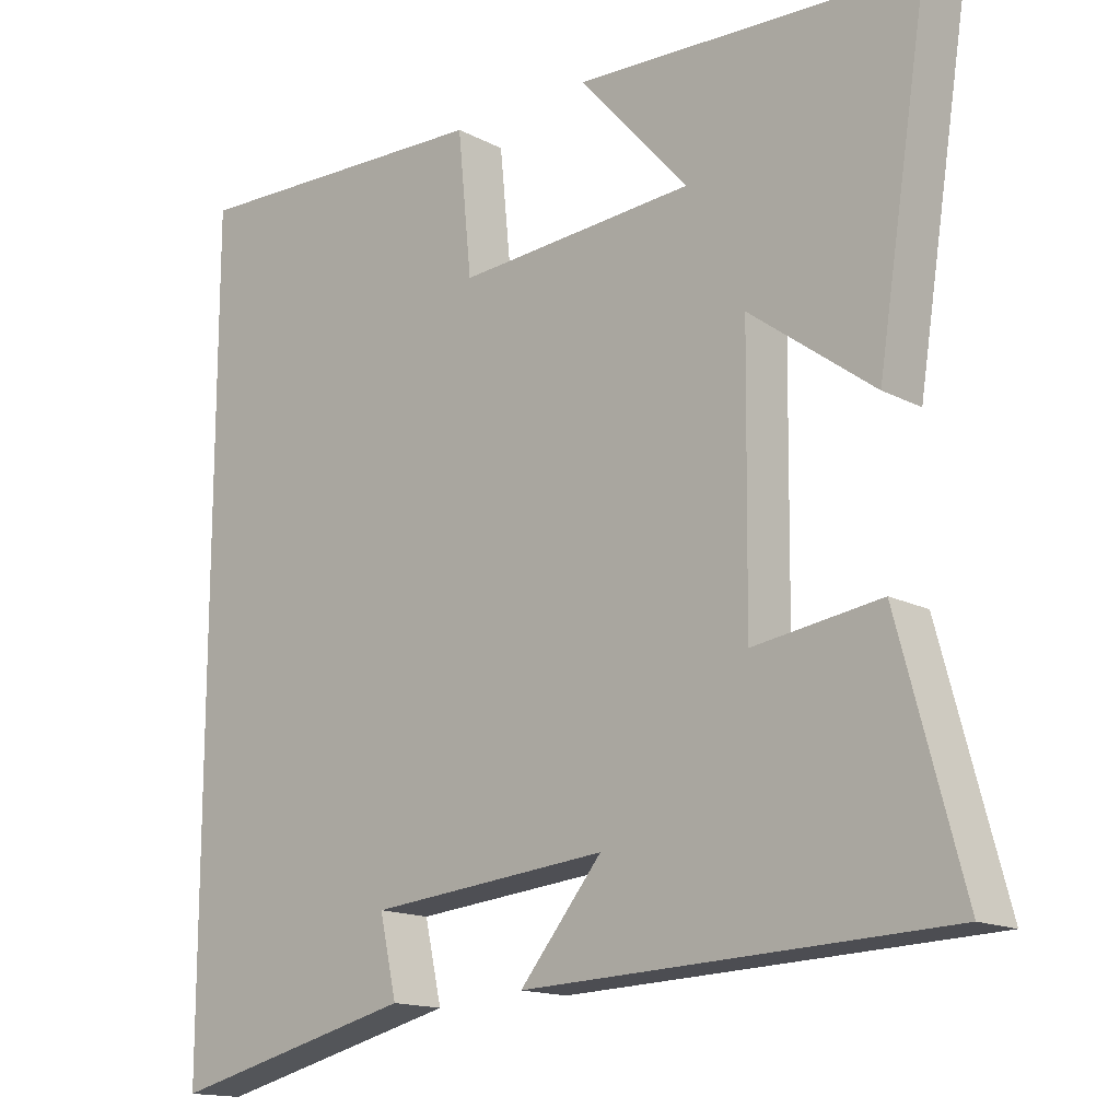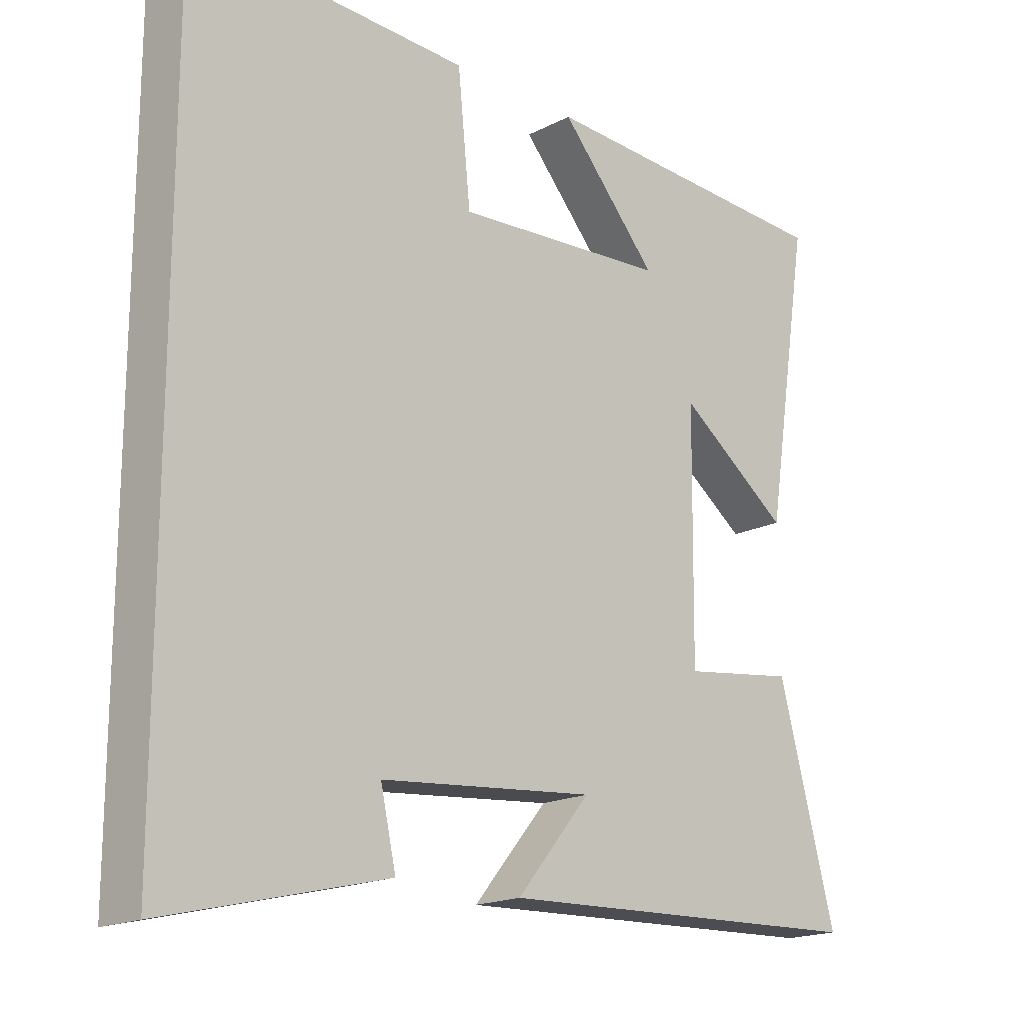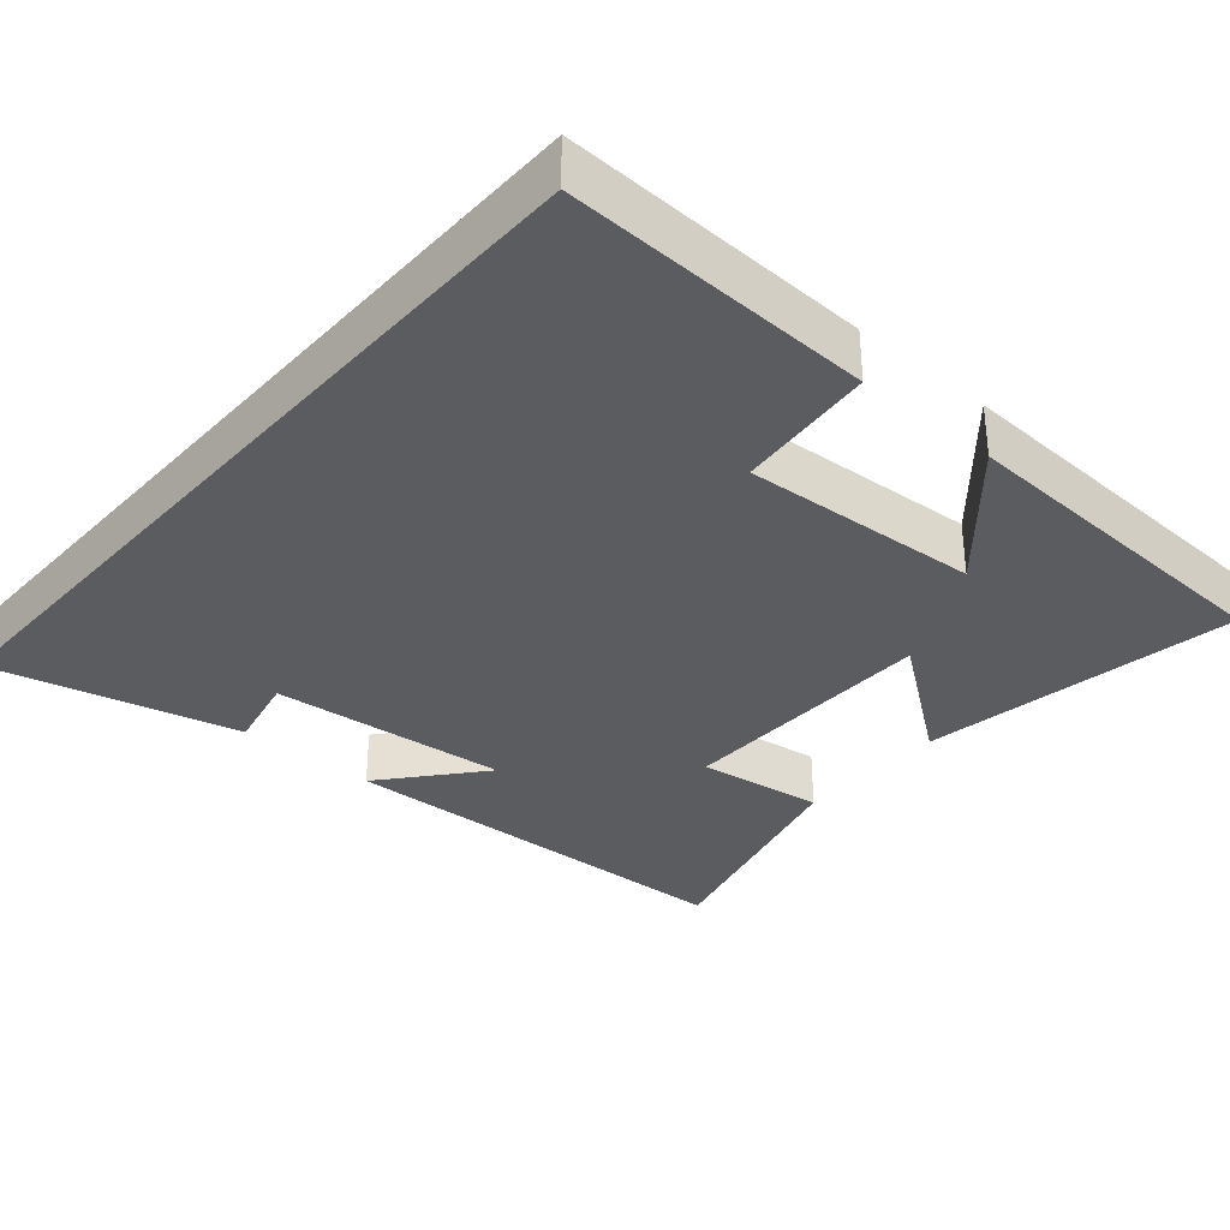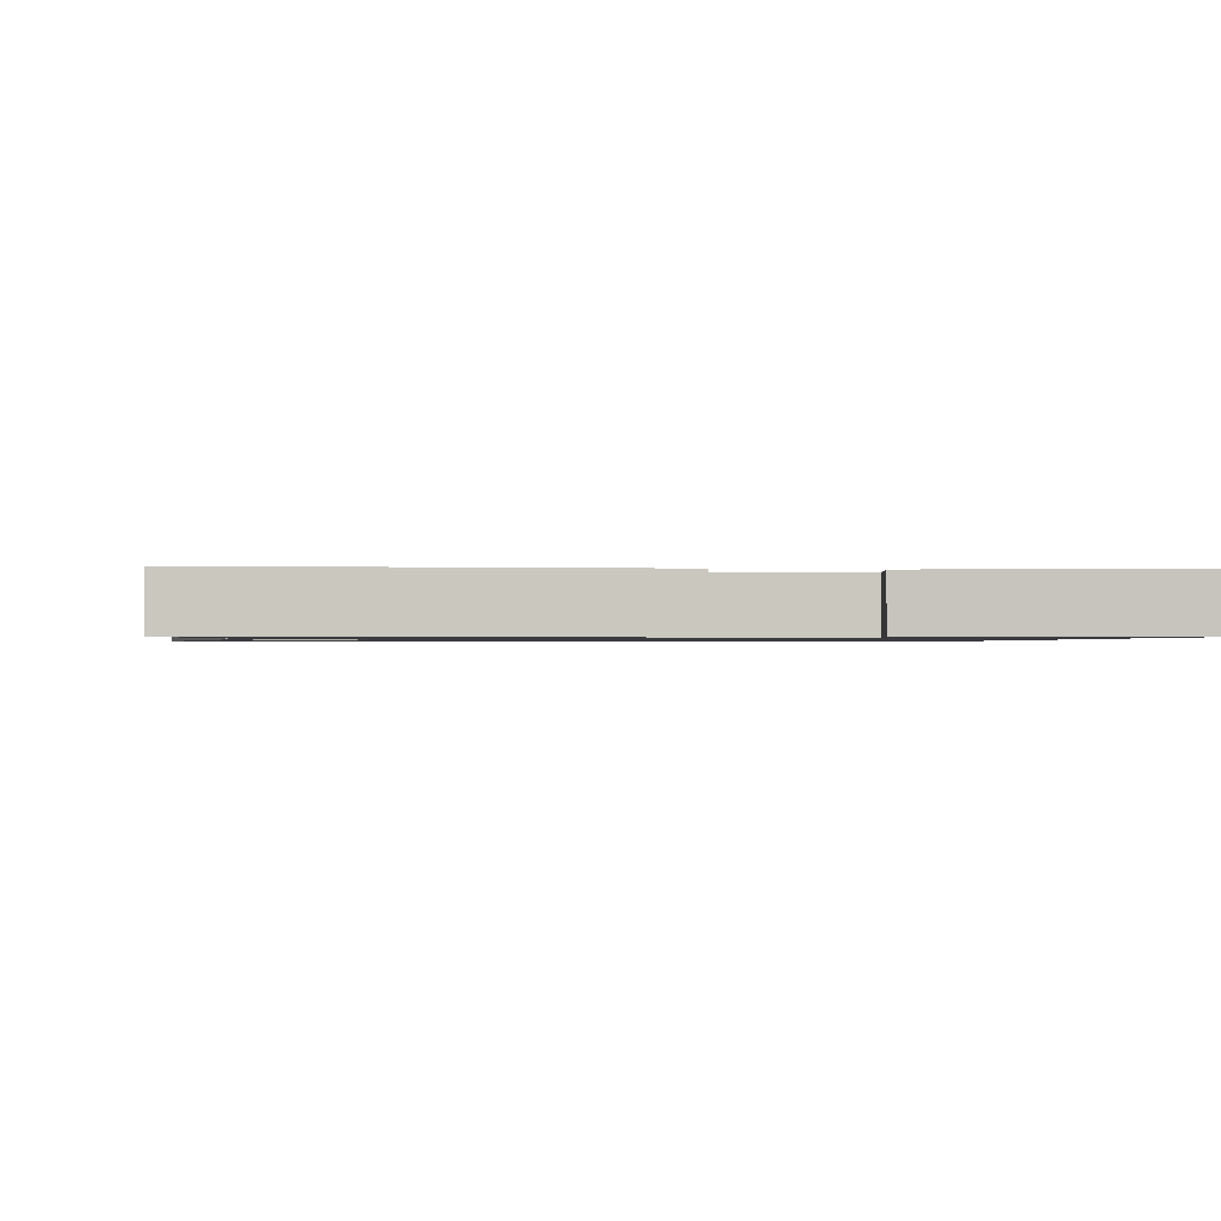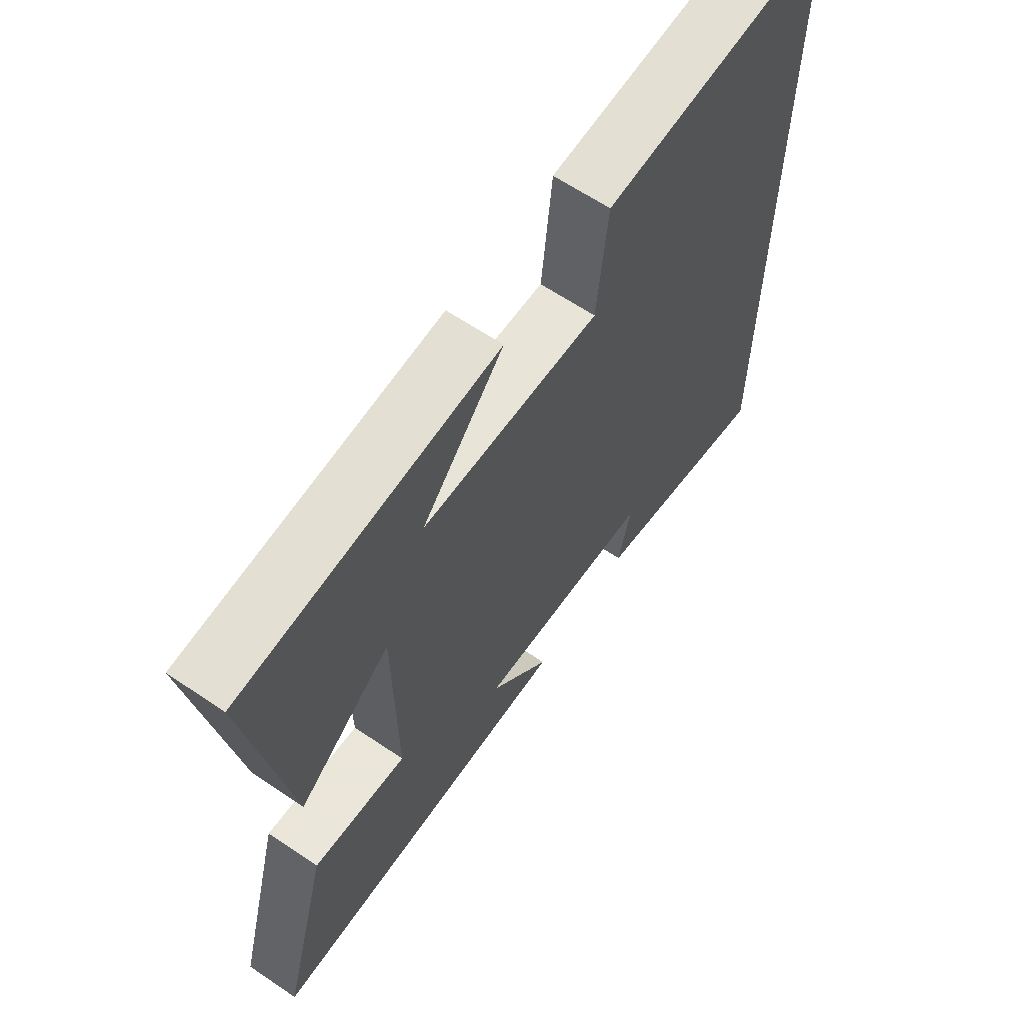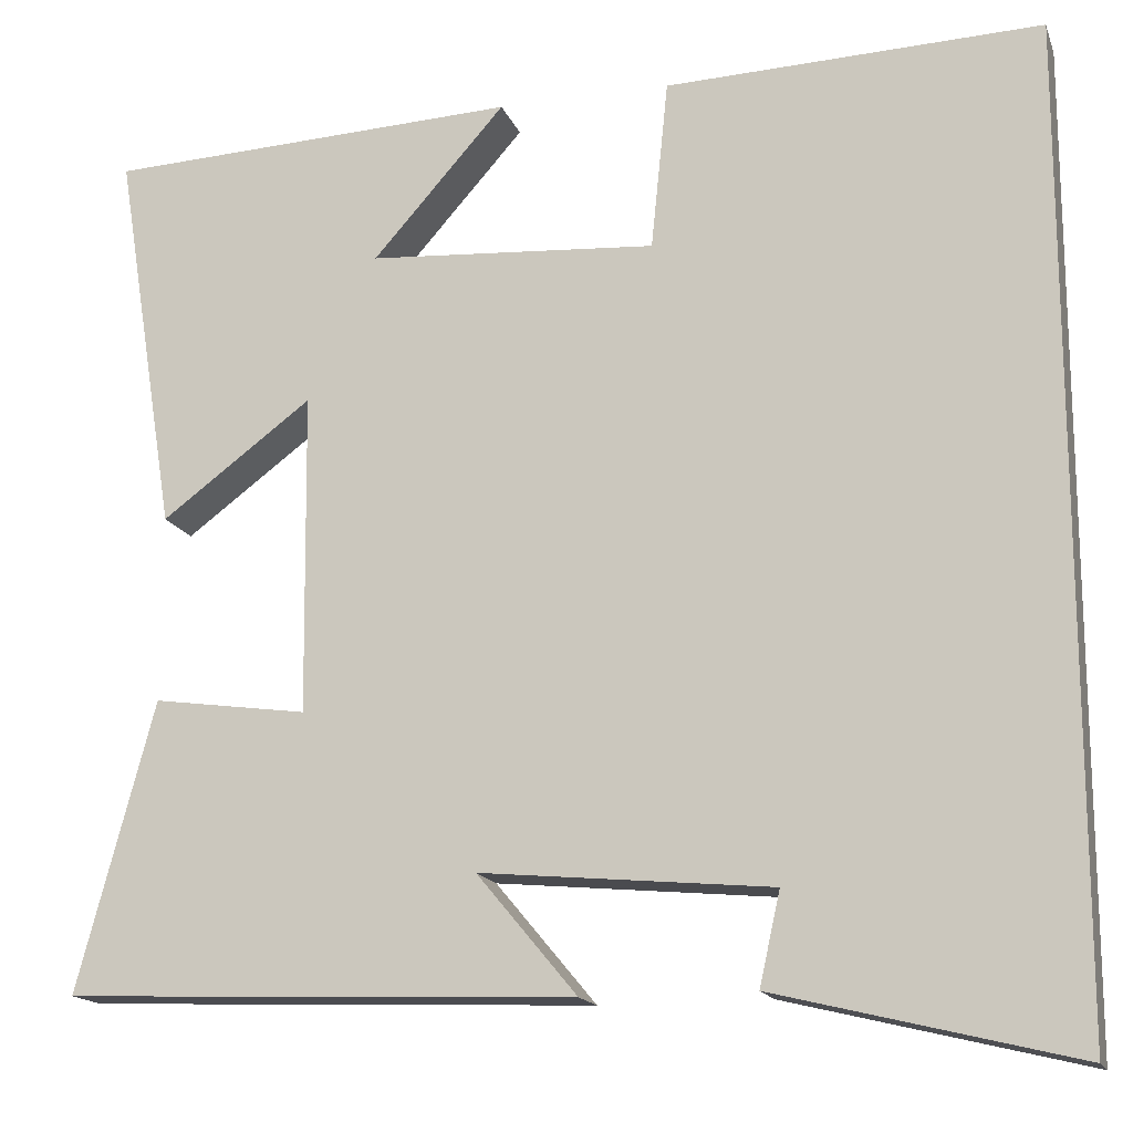
<metadata>
{"format":"obj","ext":"obj","renderer":"f3d","projection":"perspective","resolution":1024,"background":"white","views":[{"elev":-15.1,"azim":42.3,"up":"+Z"},{"elev":-18.0,"azim":-45.0,"up":"+Z"},{"elev":-33.6,"azim":-41.0,"up":"+Y"},{"elev":-1.0,"azim":170.5,"up":"+Y"},{"elev":64.2,"azim":124.2,"up":"+Z"},{"elev":-15.9,"azim":-163.7,"up":"+Z"}]}
</metadata>
<code>
v -0.5 0.07 -0.581
v -0.5 0.07 0.515
v -0.083 0.07 0.5
v -0.064 0.07 0.312
v 0.256 0.07 0.334
v 0.109 0.07 0.5
v 0.568 0.07 0.479
v 0.5 0.07 0.049
v 0.333 0.07 0.173
v 0.329 0.07 -0.183
v 0.5 0.07 -0.159
v 0.586 0.07 -0.479
v 0.02 0.07 -0.5
v 0.131 0.07 -0.367
v -0.191 0.07 -0.397
v -0.168 0.07 -0.5
v -0.5 0 -0.581
v -0.5 0 0.515
v -0.083 0 0.5
v -0.064 0 0.312
v 0.256 0 0.334
v 0.109 0 0.5
v 0.568 0 0.479
v 0.5 0 0.049
v 0.333 0 0.173
v 0.329 0 -0.183
v 0.5 0 -0.159
v 0.586 0 -0.479
v 0.02 0 -0.5
v 0.131 0 -0.367
v -0.191 0 -0.397
v -0.168 0 -0.5
f 15 16 1 2
f 14 15 2
f 12 13 14
f 11 12 14
f 10 11 14
f 9 10 14
f 7 8 9
f 5 6 7
f 5 7 9
f 4 5 9 14
f 2 3 4
f 2 4 14
f 18 17 32 31
f 18 31 30
f 30 29 28
f 30 28 27
f 30 27 26
f 30 26 25
f 25 24 23
f 23 22 21
f 25 23 21
f 30 25 21 20
f 20 19 18
f 30 20 18
f 1 17 18 2
f 2 18 19 3
f 3 19 20 4
f 4 20 21 5
f 5 21 22 6
f 6 22 23 7
f 7 23 24 8
f 8 24 25 9
f 9 25 26 10
f 10 26 27 11
f 11 27 28 12
f 12 28 29 13
f 13 29 30 14
f 14 30 31 15
f 15 31 32 16
f 16 32 17 1

</code>
